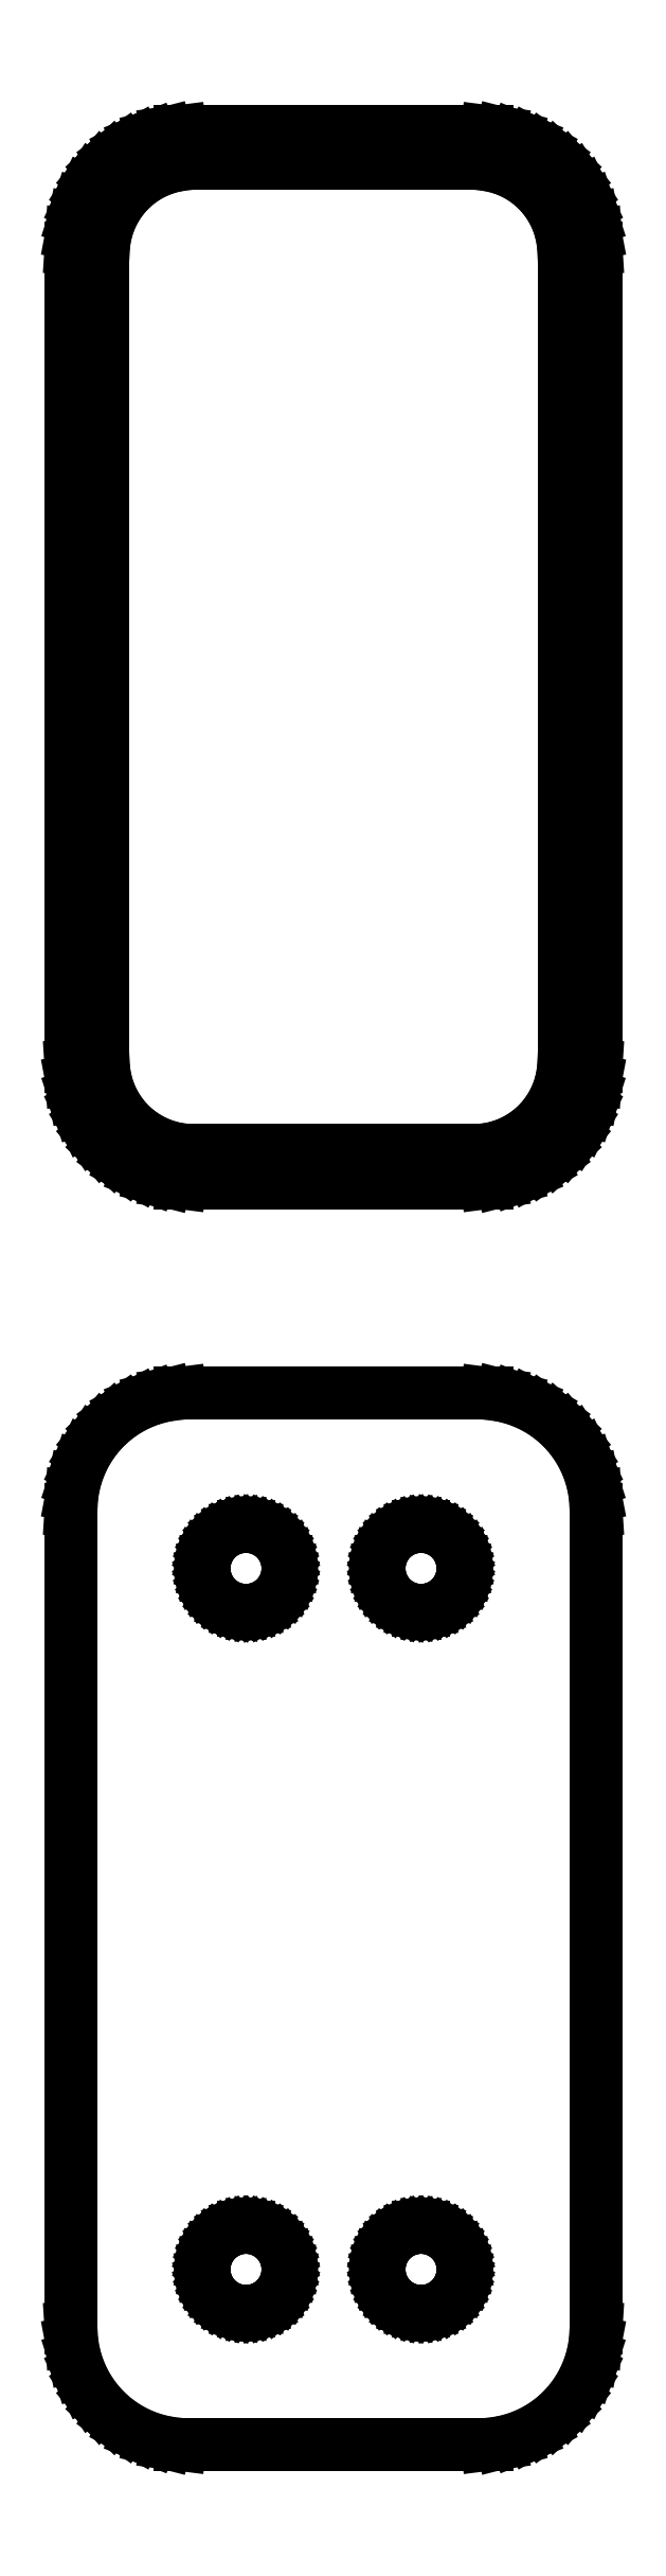
<metadata>
{"format":"dxf","ext":"dxf","renderer":"ezdxf+matplotlib","layout":"modelspace","background":"white","min_lineweight":24,"dpi":150}
</metadata>
<code>
0
SECTION
2
ENTITIES
0
LINE
8
0
10
7.187
20
85.59
11
7.795
21
85.74
0
LINE
8
0
10
7.795
20
85.74
11
8.379
21
85.98
0
LINE
8
0
10
8.379
20
85.98
11
8.929
21
86.28
0
LINE
8
0
10
8.929
20
86.28
11
9.437
21
86.65
0
LINE
8
0
10
9.437
20
86.65
11
9.895
21
87.08
0
LINE
8
0
10
9.895
20
87.08
11
10.3
21
87.56
0
LINE
8
0
10
10.3
20
87.56
11
10.63
21
88.09
0
LINE
8
0
10
10.63
20
88.09
11
10.9
21
88.66
0
LINE
8
0
10
10.9
20
88.66
11
11.09
21
89.26
0
LINE
8
0
10
11.09
20
89.26
11
11.21
21
89.87
0
LINE
8
0
10
11.21
20
89.87
11
11.25
21
90.5
0
LINE
8
0
10
11.25
20
90.5
11
11.25
21
125.5
0
LINE
8
0
10
11.25
20
125.5
11
11.21
21
126.1
0
LINE
8
0
10
11.21
20
126.1
11
11.09
21
126.7
0
LINE
8
0
10
11.09
20
126.7
11
10.9
21
127.3
0
LINE
8
0
10
10.9
20
127.3
11
10.63
21
127.9
0
LINE
8
0
10
10.63
20
127.9
11
10.3
21
128.4
0
LINE
8
0
10
10.3
20
128.4
11
9.895
21
128.9
0
LINE
8
0
10
9.895
20
128.9
11
9.437
21
129.4
0
LINE
8
0
10
9.437
20
129.4
11
8.929
21
129.7
0
LINE
8
0
10
8.929
20
129.7
11
8.379
21
130
0
LINE
8
0
10
8.379
20
130
11
7.795
21
130.3
0
LINE
8
0
10
7.795
20
130.3
11
7.187
21
130.4
0
LINE
8
0
10
7.187
20
130.4
11
6.564
21
130.5
0
LINE
8
0
10
6.564
20
130.5
11
-6.564
21
130.5
0
LINE
8
0
10
-6.564
20
130.5
11
-7.187
21
130.4
0
LINE
8
0
10
-7.187
20
130.4
11
-7.795
21
130.3
0
LINE
8
0
10
-7.795
20
130.3
11
-8.379
21
130
0
LINE
8
0
10
-8.379
20
130
11
-8.929
21
129.7
0
LINE
8
0
10
-8.929
20
129.7
11
-9.437
21
129.4
0
LINE
8
0
10
-9.437
20
129.4
11
-9.895
21
128.9
0
LINE
8
0
10
-9.895
20
128.9
11
-10.3
21
128.4
0
LINE
8
0
10
-10.3
20
128.4
11
-10.63
21
127.9
0
LINE
8
0
10
-10.63
20
127.9
11
-10.9
21
127.3
0
LINE
8
0
10
-10.9
20
127.3
11
-11.09
21
126.7
0
LINE
8
0
10
-11.09
20
126.7
11
-11.21
21
126.1
0
LINE
8
0
10
-11.21
20
126.1
11
-11.25
21
125.5
0
LINE
8
0
10
-11.25
20
125.5
11
-11.25
21
90.5
0
LINE
8
0
10
-11.25
20
90.5
11
-11.21
21
89.87
0
LINE
8
0
10
-11.21
20
89.87
11
-11.09
21
89.26
0
LINE
8
0
10
-11.09
20
89.26
11
-10.9
21
88.66
0
LINE
8
0
10
-10.9
20
88.66
11
-10.63
21
88.09
0
LINE
8
0
10
-10.63
20
88.09
11
-10.3
21
87.56
0
LINE
8
0
10
-10.3
20
87.56
11
-9.895
21
87.08
0
LINE
8
0
10
-9.895
20
87.08
11
-9.437
21
86.65
0
LINE
8
0
10
-9.437
20
86.65
11
-8.929
21
86.28
0
LINE
8
0
10
-8.929
20
86.28
11
-8.379
21
85.98
0
LINE
8
0
10
-8.379
20
85.98
11
-7.795
21
85.74
0
LINE
8
0
10
-7.795
20
85.74
11
-7.187
21
85.59
0
LINE
8
0
10
-7.187
20
85.59
11
-6.564
21
85.51
0
LINE
8
0
10
-6.564
20
85.51
11
6.564
21
85.51
0
LINE
8
0
10
6.564
20
85.51
11
7.187
21
85.59
0
LINE
8
0
10
-6.243
20
86.89
11
-6.725
21
86.95
0
LINE
8
0
10
-6.725
20
86.95
11
-7.196
21
87.07
0
LINE
8
0
10
-7.196
20
87.07
11
-7.648
21
87.25
0
LINE
8
0
10
-7.648
20
87.25
11
-8.073
21
87.48
0
LINE
8
0
10
-8.073
20
87.48
11
-8.466
21
87.77
0
LINE
8
0
10
-8.466
20
87.77
11
-8.821
21
88.1
0
LINE
8
0
10
-8.821
20
88.1
11
-9.13
21
88.48
0
LINE
8
0
10
-9.13
20
88.48
11
-9.391
21
88.89
0
LINE
8
0
10
-9.391
20
88.89
11
-9.598
21
89.33
0
LINE
8
0
10
-9.598
20
89.33
11
-9.748
21
89.79
0
LINE
8
0
10
-9.748
20
89.79
11
-9.839
21
90.27
0
LINE
8
0
10
-9.839
20
90.27
11
-9.869
21
90.75
0
LINE
8
0
10
-9.869
20
90.75
11
-9.869
21
125.2
0
LINE
8
0
10
-9.869
20
125.2
11
-9.839
21
125.7
0
LINE
8
0
10
-9.839
20
125.7
11
-9.748
21
126.2
0
LINE
8
0
10
-9.748
20
126.2
11
-9.598
21
126.7
0
LINE
8
0
10
-9.598
20
126.7
11
-9.391
21
127.1
0
LINE
8
0
10
-9.391
20
127.1
11
-9.13
21
127.5
0
LINE
8
0
10
-9.13
20
127.5
11
-8.821
21
127.9
0
LINE
8
0
10
-8.821
20
127.9
11
-8.466
21
128.2
0
LINE
8
0
10
-8.466
20
128.2
11
-8.073
21
128.5
0
LINE
8
0
10
-8.073
20
128.5
11
-7.648
21
128.8
0
LINE
8
0
10
-7.648
20
128.8
11
-7.196
21
128.9
0
LINE
8
0
10
-7.196
20
128.9
11
-6.725
21
129.1
0
LINE
8
0
10
-6.725
20
129.1
11
-6.243
21
129.1
0
LINE
8
0
10
-6.243
20
129.1
11
6.243
21
129.1
0
LINE
8
0
10
6.243
20
129.1
11
6.725
21
129.1
0
LINE
8
0
10
6.725
20
129.1
11
7.196
21
128.9
0
LINE
8
0
10
7.196
20
128.9
11
7.648
21
128.8
0
LINE
8
0
10
7.648
20
128.8
11
8.073
21
128.5
0
LINE
8
0
10
8.073
20
128.5
11
8.466
21
128.2
0
LINE
8
0
10
8.466
20
128.2
11
8.821
21
127.9
0
LINE
8
0
10
8.821
20
127.9
11
9.13
21
127.5
0
LINE
8
0
10
9.13
20
127.5
11
9.391
21
127.1
0
LINE
8
0
10
9.391
20
127.1
11
9.598
21
126.7
0
LINE
8
0
10
9.598
20
126.7
11
9.748
21
126.2
0
LINE
8
0
10
9.748
20
126.2
11
9.839
21
125.7
0
LINE
8
0
10
9.839
20
125.7
11
9.869
21
125.2
0
LINE
8
0
10
9.869
20
125.2
11
9.869
21
90.75
0
LINE
8
0
10
9.869
20
90.75
11
9.839
21
90.27
0
LINE
8
0
10
9.839
20
90.27
11
9.748
21
89.79
0
LINE
8
0
10
9.748
20
89.79
11
9.598
21
89.33
0
LINE
8
0
10
9.598
20
89.33
11
9.391
21
88.89
0
LINE
8
0
10
9.391
20
88.89
11
9.13
21
88.48
0
LINE
8
0
10
9.13
20
88.48
11
8.821
21
88.1
0
LINE
8
0
10
8.821
20
88.1
11
8.466
21
87.77
0
LINE
8
0
10
8.466
20
87.77
11
8.073
21
87.48
0
LINE
8
0
10
8.073
20
87.48
11
7.648
21
87.25
0
LINE
8
0
10
7.648
20
87.25
11
7.196
21
87.07
0
LINE
8
0
10
7.196
20
87.07
11
6.725
21
86.95
0
LINE
8
0
10
6.725
20
86.95
11
6.243
21
86.89
0
LINE
8
0
10
6.243
20
86.89
11
-6.243
21
86.89
0
LINE
8
0
10
7.187
20
31.59
11
7.795
21
31.74
0
LINE
8
0
10
7.795
20
31.74
11
8.379
21
31.98
0
LINE
8
0
10
8.379
20
31.98
11
8.929
21
32.28
0
LINE
8
0
10
8.929
20
32.28
11
9.437
21
32.65
0
LINE
8
0
10
9.437
20
32.65
11
9.895
21
33.08
0
LINE
8
0
10
9.895
20
33.08
11
10.3
21
33.56
0
LINE
8
0
10
10.3
20
33.56
11
10.63
21
34.09
0
LINE
8
0
10
10.63
20
34.09
11
10.9
21
34.66
0
LINE
8
0
10
10.9
20
34.66
11
11.09
21
35.26
0
LINE
8
0
10
11.09
20
35.26
11
11.21
21
35.87
0
LINE
8
0
10
11.21
20
35.87
11
11.25
21
36.5
0
LINE
8
0
10
11.25
20
36.5
11
11.25
21
71.5
0
LINE
8
0
10
11.25
20
71.5
11
11.21
21
72.13
0
LINE
8
0
10
11.21
20
72.13
11
11.09
21
72.74
0
LINE
8
0
10
11.09
20
72.74
11
10.9
21
73.34
0
LINE
8
0
10
10.9
20
73.34
11
10.63
21
73.91
0
LINE
8
0
10
10.63
20
73.91
11
10.3
21
74.44
0
LINE
8
0
10
10.3
20
74.44
11
9.895
21
74.92
0
LINE
8
0
10
9.895
20
74.92
11
9.437
21
75.35
0
LINE
8
0
10
9.437
20
75.35
11
8.929
21
75.72
0
LINE
8
0
10
8.929
20
75.72
11
8.379
21
76.02
0
LINE
8
0
10
8.379
20
76.02
11
7.795
21
76.26
0
LINE
8
0
10
7.795
20
76.26
11
7.187
21
76.41
0
LINE
8
0
10
7.187
20
76.41
11
6.564
21
76.49
0
LINE
8
0
10
6.564
20
76.49
11
-6.564
21
76.49
0
LINE
8
0
10
-6.564
20
76.49
11
-7.187
21
76.41
0
LINE
8
0
10
-7.187
20
76.41
11
-7.795
21
76.26
0
LINE
8
0
10
-7.795
20
76.26
11
-8.379
21
76.02
0
LINE
8
0
10
-8.379
20
76.02
11
-8.929
21
75.72
0
LINE
8
0
10
-8.929
20
75.72
11
-9.437
21
75.35
0
LINE
8
0
10
-9.437
20
75.35
11
-9.895
21
74.92
0
LINE
8
0
10
-9.895
20
74.92
11
-10.3
21
74.44
0
LINE
8
0
10
-10.3
20
74.44
11
-10.63
21
73.91
0
LINE
8
0
10
-10.63
20
73.91
11
-10.9
21
73.34
0
LINE
8
0
10
-10.9
20
73.34
11
-11.09
21
72.74
0
LINE
8
0
10
-11.09
20
72.74
11
-11.21
21
72.13
0
LINE
8
0
10
-11.21
20
72.13
11
-11.25
21
71.5
0
LINE
8
0
10
-11.25
20
71.5
11
-11.25
21
36.5
0
LINE
8
0
10
-11.25
20
36.5
11
-11.21
21
35.87
0
LINE
8
0
10
-11.21
20
35.87
11
-11.09
21
35.26
0
LINE
8
0
10
-11.09
20
35.26
11
-10.9
21
34.66
0
LINE
8
0
10
-10.9
20
34.66
11
-10.63
21
34.09
0
LINE
8
0
10
-10.63
20
34.09
11
-10.3
21
33.56
0
LINE
8
0
10
-10.3
20
33.56
11
-9.895
21
33.08
0
LINE
8
0
10
-9.895
20
33.08
11
-9.437
21
32.65
0
LINE
8
0
10
-9.437
20
32.65
11
-8.929
21
32.28
0
LINE
8
0
10
-8.929
20
32.28
11
-8.379
21
31.98
0
LINE
8
0
10
-8.379
20
31.98
11
-7.795
21
31.74
0
LINE
8
0
10
-7.795
20
31.74
11
-7.187
21
31.59
0
LINE
8
0
10
-7.187
20
31.59
11
-6.564
21
31.51
0
LINE
8
0
10
-6.564
20
31.51
11
6.564
21
31.51
0
LINE
8
0
10
6.564
20
31.51
11
7.187
21
31.59
0
LINE
8
0
10
3.637
20
67.2
11
3.413
21
67.23
0
LINE
8
0
10
3.413
20
67.23
11
3.194
21
67.29
0
LINE
8
0
10
3.194
20
67.29
11
2.984
21
67.37
0
LINE
8
0
10
2.984
20
67.37
11
2.786
21
67.48
0
LINE
8
0
10
2.786
20
67.48
11
2.603
21
67.61
0
LINE
8
0
10
2.603
20
67.61
11
2.438
21
67.77
0
LINE
8
0
10
2.438
20
67.77
11
2.294
21
67.94
0
LINE
8
0
10
2.294
20
67.94
11
2.173
21
68.13
0
LINE
8
0
10
2.173
20
68.13
11
2.076
21
68.34
0
LINE
8
0
10
2.076
20
68.34
11
2.007
21
68.55
0
LINE
8
0
10
2.007
20
68.55
11
1.964
21
68.77
0
LINE
8
0
10
1.964
20
68.77
11
1.95
21
69
0
LINE
8
0
10
1.95
20
69
11
1.964
21
69.23
0
LINE
8
0
10
1.964
20
69.23
11
2.007
21
69.45
0
LINE
8
0
10
2.007
20
69.45
11
2.076
21
69.66
0
LINE
8
0
10
2.076
20
69.66
11
2.173
21
69.87
0
LINE
8
0
10
2.173
20
69.87
11
2.294
21
70.06
0
LINE
8
0
10
2.294
20
70.06
11
2.438
21
70.23
0
LINE
8
0
10
2.438
20
70.23
11
2.603
21
70.39
0
LINE
8
0
10
2.603
20
70.39
11
2.786
21
70.52
0
LINE
8
0
10
2.786
20
70.52
11
2.984
21
70.63
0
LINE
8
0
10
2.984
20
70.63
11
3.194
21
70.71
0
LINE
8
0
10
3.194
20
70.71
11
3.413
21
70.77
0
LINE
8
0
10
3.413
20
70.77
11
3.637
21
70.8
0
LINE
8
0
10
3.637
20
70.8
11
3.863
21
70.8
0
LINE
8
0
10
3.863
20
70.8
11
4.087
21
70.77
0
LINE
8
0
10
4.087
20
70.77
11
4.306
21
70.71
0
LINE
8
0
10
4.306
20
70.71
11
4.516
21
70.63
0
LINE
8
0
10
4.516
20
70.63
11
4.714
21
70.52
0
LINE
8
0
10
4.714
20
70.52
11
4.897
21
70.39
0
LINE
8
0
10
4.897
20
70.39
11
5.062
21
70.23
0
LINE
8
0
10
5.062
20
70.23
11
5.206
21
70.06
0
LINE
8
0
10
5.206
20
70.06
11
5.327
21
69.87
0
LINE
8
0
10
5.327
20
69.87
11
5.424
21
69.66
0
LINE
8
0
10
5.424
20
69.66
11
5.493
21
69.45
0
LINE
8
0
10
5.493
20
69.45
11
5.536
21
69.23
0
LINE
8
0
10
5.536
20
69.23
11
5.55
21
69
0
LINE
8
0
10
5.55
20
69
11
5.536
21
68.77
0
LINE
8
0
10
5.536
20
68.77
11
5.493
21
68.55
0
LINE
8
0
10
5.493
20
68.55
11
5.424
21
68.34
0
LINE
8
0
10
5.424
20
68.34
11
5.327
21
68.13
0
LINE
8
0
10
5.327
20
68.13
11
5.206
21
67.94
0
LINE
8
0
10
5.206
20
67.94
11
5.062
21
67.77
0
LINE
8
0
10
5.062
20
67.77
11
4.897
21
67.61
0
LINE
8
0
10
4.897
20
67.61
11
4.714
21
67.48
0
LINE
8
0
10
4.714
20
67.48
11
4.516
21
67.37
0
LINE
8
0
10
4.516
20
67.37
11
4.306
21
67.29
0
LINE
8
0
10
4.306
20
67.29
11
4.087
21
67.23
0
LINE
8
0
10
4.087
20
67.23
11
3.863
21
67.2
0
LINE
8
0
10
3.863
20
67.2
11
3.637
21
67.2
0
LINE
8
0
10
-3.863
20
67.2
11
-4.087
21
67.23
0
LINE
8
0
10
-4.087
20
67.23
11
-4.306
21
67.29
0
LINE
8
0
10
-4.306
20
67.29
11
-4.516
21
67.37
0
LINE
8
0
10
-4.516
20
67.37
11
-4.714
21
67.48
0
LINE
8
0
10
-4.714
20
67.48
11
-4.897
21
67.61
0
LINE
8
0
10
-4.897
20
67.61
11
-5.062
21
67.77
0
LINE
8
0
10
-5.062
20
67.77
11
-5.206
21
67.94
0
LINE
8
0
10
-5.206
20
67.94
11
-5.327
21
68.13
0
LINE
8
0
10
-5.327
20
68.13
11
-5.424
21
68.34
0
LINE
8
0
10
-5.424
20
68.34
11
-5.493
21
68.55
0
LINE
8
0
10
-5.493
20
68.55
11
-5.536
21
68.77
0
LINE
8
0
10
-5.536
20
68.77
11
-5.55
21
69
0
LINE
8
0
10
-5.55
20
69
11
-5.536
21
69.23
0
LINE
8
0
10
-5.536
20
69.23
11
-5.493
21
69.45
0
LINE
8
0
10
-5.493
20
69.45
11
-5.424
21
69.66
0
LINE
8
0
10
-5.424
20
69.66
11
-5.327
21
69.87
0
LINE
8
0
10
-5.327
20
69.87
11
-5.206
21
70.06
0
LINE
8
0
10
-5.206
20
70.06
11
-5.062
21
70.23
0
LINE
8
0
10
-5.062
20
70.23
11
-4.897
21
70.39
0
LINE
8
0
10
-4.897
20
70.39
11
-4.714
21
70.52
0
LINE
8
0
10
-4.714
20
70.52
11
-4.516
21
70.63
0
LINE
8
0
10
-4.516
20
70.63
11
-4.306
21
70.71
0
LINE
8
0
10
-4.306
20
70.71
11
-4.087
21
70.77
0
LINE
8
0
10
-4.087
20
70.77
11
-3.863
21
70.8
0
LINE
8
0
10
-3.863
20
70.8
11
-3.637
21
70.8
0
LINE
8
0
10
-3.637
20
70.8
11
-3.413
21
70.77
0
LINE
8
0
10
-3.413
20
70.77
11
-3.194
21
70.71
0
LINE
8
0
10
-3.194
20
70.71
11
-2.984
21
70.63
0
LINE
8
0
10
-2.984
20
70.63
11
-2.786
21
70.52
0
LINE
8
0
10
-2.786
20
70.52
11
-2.603
21
70.39
0
LINE
8
0
10
-2.603
20
70.39
11
-2.438
21
70.23
0
LINE
8
0
10
-2.438
20
70.23
11
-2.294
21
70.06
0
LINE
8
0
10
-2.294
20
70.06
11
-2.173
21
69.87
0
LINE
8
0
10
-2.173
20
69.87
11
-2.076
21
69.66
0
LINE
8
0
10
-2.076
20
69.66
11
-2.007
21
69.45
0
LINE
8
0
10
-2.007
20
69.45
11
-1.964
21
69.23
0
LINE
8
0
10
-1.964
20
69.23
11
-1.95
21
69
0
LINE
8
0
10
-1.95
20
69
11
-1.964
21
68.77
0
LINE
8
0
10
-1.964
20
68.77
11
-2.007
21
68.55
0
LINE
8
0
10
-2.007
20
68.55
11
-2.076
21
68.34
0
LINE
8
0
10
-2.076
20
68.34
11
-2.173
21
68.13
0
LINE
8
0
10
-2.173
20
68.13
11
-2.294
21
67.94
0
LINE
8
0
10
-2.294
20
67.94
11
-2.438
21
67.77
0
LINE
8
0
10
-2.438
20
67.77
11
-2.603
21
67.61
0
LINE
8
0
10
-2.603
20
67.61
11
-2.786
21
67.48
0
LINE
8
0
10
-2.786
20
67.48
11
-2.984
21
67.37
0
LINE
8
0
10
-2.984
20
67.37
11
-3.194
21
67.29
0
LINE
8
0
10
-3.194
20
67.29
11
-3.413
21
67.23
0
LINE
8
0
10
-3.413
20
67.23
11
-3.637
21
67.2
0
LINE
8
0
10
-3.637
20
67.2
11
-3.863
21
67.2
0
LINE
8
0
10
-3.863
20
37.2
11
-4.087
21
37.23
0
LINE
8
0
10
-4.087
20
37.23
11
-4.306
21
37.29
0
LINE
8
0
10
-4.306
20
37.29
11
-4.516
21
37.37
0
LINE
8
0
10
-4.516
20
37.37
11
-4.714
21
37.48
0
LINE
8
0
10
-4.714
20
37.48
11
-4.897
21
37.61
0
LINE
8
0
10
-4.897
20
37.61
11
-5.062
21
37.77
0
LINE
8
0
10
-5.062
20
37.77
11
-5.206
21
37.94
0
LINE
8
0
10
-5.206
20
37.94
11
-5.327
21
38.13
0
LINE
8
0
10
-5.327
20
38.13
11
-5.424
21
38.34
0
LINE
8
0
10
-5.424
20
38.34
11
-5.493
21
38.55
0
LINE
8
0
10
-5.493
20
38.55
11
-5.536
21
38.77
0
LINE
8
0
10
-5.536
20
38.77
11
-5.55
21
39
0
LINE
8
0
10
-5.55
20
39
11
-5.536
21
39.23
0
LINE
8
0
10
-5.536
20
39.23
11
-5.493
21
39.45
0
LINE
8
0
10
-5.493
20
39.45
11
-5.424
21
39.66
0
LINE
8
0
10
-5.424
20
39.66
11
-5.327
21
39.87
0
LINE
8
0
10
-5.327
20
39.87
11
-5.206
21
40.06
0
LINE
8
0
10
-5.206
20
40.06
11
-5.062
21
40.23
0
LINE
8
0
10
-5.062
20
40.23
11
-4.897
21
40.39
0
LINE
8
0
10
-4.897
20
40.39
11
-4.714
21
40.52
0
LINE
8
0
10
-4.714
20
40.52
11
-4.516
21
40.63
0
LINE
8
0
10
-4.516
20
40.63
11
-4.306
21
40.71
0
LINE
8
0
10
-4.306
20
40.71
11
-4.087
21
40.77
0
LINE
8
0
10
-4.087
20
40.77
11
-3.863
21
40.8
0
LINE
8
0
10
-3.863
20
40.8
11
-3.637
21
40.8
0
LINE
8
0
10
-3.637
20
40.8
11
-3.413
21
40.77
0
LINE
8
0
10
-3.413
20
40.77
11
-3.194
21
40.71
0
LINE
8
0
10
-3.194
20
40.71
11
-2.984
21
40.63
0
LINE
8
0
10
-2.984
20
40.63
11
-2.786
21
40.52
0
LINE
8
0
10
-2.786
20
40.52
11
-2.603
21
40.39
0
LINE
8
0
10
-2.603
20
40.39
11
-2.438
21
40.23
0
LINE
8
0
10
-2.438
20
40.23
11
-2.294
21
40.06
0
LINE
8
0
10
-2.294
20
40.06
11
-2.173
21
39.87
0
LINE
8
0
10
-2.173
20
39.87
11
-2.076
21
39.66
0
LINE
8
0
10
-2.076
20
39.66
11
-2.007
21
39.45
0
LINE
8
0
10
-2.007
20
39.45
11
-1.964
21
39.23
0
LINE
8
0
10
-1.964
20
39.23
11
-1.95
21
39
0
LINE
8
0
10
-1.95
20
39
11
-1.964
21
38.77
0
LINE
8
0
10
-1.964
20
38.77
11
-2.007
21
38.55
0
LINE
8
0
10
-2.007
20
38.55
11
-2.076
21
38.34
0
LINE
8
0
10
-2.076
20
38.34
11
-2.173
21
38.13
0
LINE
8
0
10
-2.173
20
38.13
11
-2.294
21
37.94
0
LINE
8
0
10
-2.294
20
37.94
11
-2.438
21
37.77
0
LINE
8
0
10
-2.438
20
37.77
11
-2.603
21
37.61
0
LINE
8
0
10
-2.603
20
37.61
11
-2.786
21
37.48
0
LINE
8
0
10
-2.786
20
37.48
11
-2.984
21
37.37
0
LINE
8
0
10
-2.984
20
37.37
11
-3.194
21
37.29
0
LINE
8
0
10
-3.194
20
37.29
11
-3.413
21
37.23
0
LINE
8
0
10
-3.413
20
37.23
11
-3.637
21
37.2
0
LINE
8
0
10
-3.637
20
37.2
11
-3.863
21
37.2
0
LINE
8
0
10
3.637
20
37.2
11
3.413
21
37.23
0
LINE
8
0
10
3.413
20
37.23
11
3.194
21
37.29
0
LINE
8
0
10
3.194
20
37.29
11
2.984
21
37.37
0
LINE
8
0
10
2.984
20
37.37
11
2.786
21
37.48
0
LINE
8
0
10
2.786
20
37.48
11
2.603
21
37.61
0
LINE
8
0
10
2.603
20
37.61
11
2.438
21
37.77
0
LINE
8
0
10
2.438
20
37.77
11
2.294
21
37.94
0
LINE
8
0
10
2.294
20
37.94
11
2.173
21
38.13
0
LINE
8
0
10
2.173
20
38.13
11
2.076
21
38.34
0
LINE
8
0
10
2.076
20
38.34
11
2.007
21
38.55
0
LINE
8
0
10
2.007
20
38.55
11
1.964
21
38.77
0
LINE
8
0
10
1.964
20
38.77
11
1.95
21
39
0
LINE
8
0
10
1.95
20
39
11
1.964
21
39.23
0
LINE
8
0
10
1.964
20
39.23
11
2.007
21
39.45
0
LINE
8
0
10
2.007
20
39.45
11
2.076
21
39.66
0
LINE
8
0
10
2.076
20
39.66
11
2.173
21
39.87
0
LINE
8
0
10
2.173
20
39.87
11
2.294
21
40.06
0
LINE
8
0
10
2.294
20
40.06
11
2.438
21
40.23
0
LINE
8
0
10
2.438
20
40.23
11
2.603
21
40.39
0
LINE
8
0
10
2.603
20
40.39
11
2.786
21
40.52
0
LINE
8
0
10
2.786
20
40.52
11
2.984
21
40.63
0
LINE
8
0
10
2.984
20
40.63
11
3.194
21
40.71
0
LINE
8
0
10
3.194
20
40.71
11
3.413
21
40.77
0
LINE
8
0
10
3.413
20
40.77
11
3.637
21
40.8
0
LINE
8
0
10
3.637
20
40.8
11
3.863
21
40.8
0
LINE
8
0
10
3.863
20
40.8
11
4.087
21
40.77
0
LINE
8
0
10
4.087
20
40.77
11
4.306
21
40.71
0
LINE
8
0
10
4.306
20
40.71
11
4.516
21
40.63
0
LINE
8
0
10
4.516
20
40.63
11
4.714
21
40.52
0
LINE
8
0
10
4.714
20
40.52
11
4.897
21
40.39
0
LINE
8
0
10
4.897
20
40.39
11
5.062
21
40.23
0
LINE
8
0
10
5.062
20
40.23
11
5.206
21
40.06
0
LINE
8
0
10
5.206
20
40.06
11
5.327
21
39.87
0
LINE
8
0
10
5.327
20
39.87
11
5.424
21
39.66
0
LINE
8
0
10
5.424
20
39.66
11
5.493
21
39.45
0
LINE
8
0
10
5.493
20
39.45
11
5.536
21
39.23
0
LINE
8
0
10
5.536
20
39.23
11
5.55
21
39
0
LINE
8
0
10
5.55
20
39
11
5.536
21
38.77
0
LINE
8
0
10
5.536
20
38.77
11
5.493
21
38.55
0
LINE
8
0
10
5.493
20
38.55
11
5.424
21
38.34
0
LINE
8
0
10
5.424
20
38.34
11
5.327
21
38.13
0
LINE
8
0
10
5.327
20
38.13
11
5.206
21
37.94
0
LINE
8
0
10
5.206
20
37.94
11
5.062
21
37.77
0
LINE
8
0
10
5.062
20
37.77
11
4.897
21
37.61
0
LINE
8
0
10
4.897
20
37.61
11
4.714
21
37.48
0
LINE
8
0
10
4.714
20
37.48
11
4.516
21
37.37
0
LINE
8
0
10
4.516
20
37.37
11
4.306
21
37.29
0
LINE
8
0
10
4.306
20
37.29
11
4.087
21
37.23
0
LINE
8
0
10
4.087
20
37.23
11
3.863
21
37.2
0
LINE
8
0
10
3.863
20
37.2
11
3.637
21
37.2
0
ENDSEC
0
EOF

</code>
